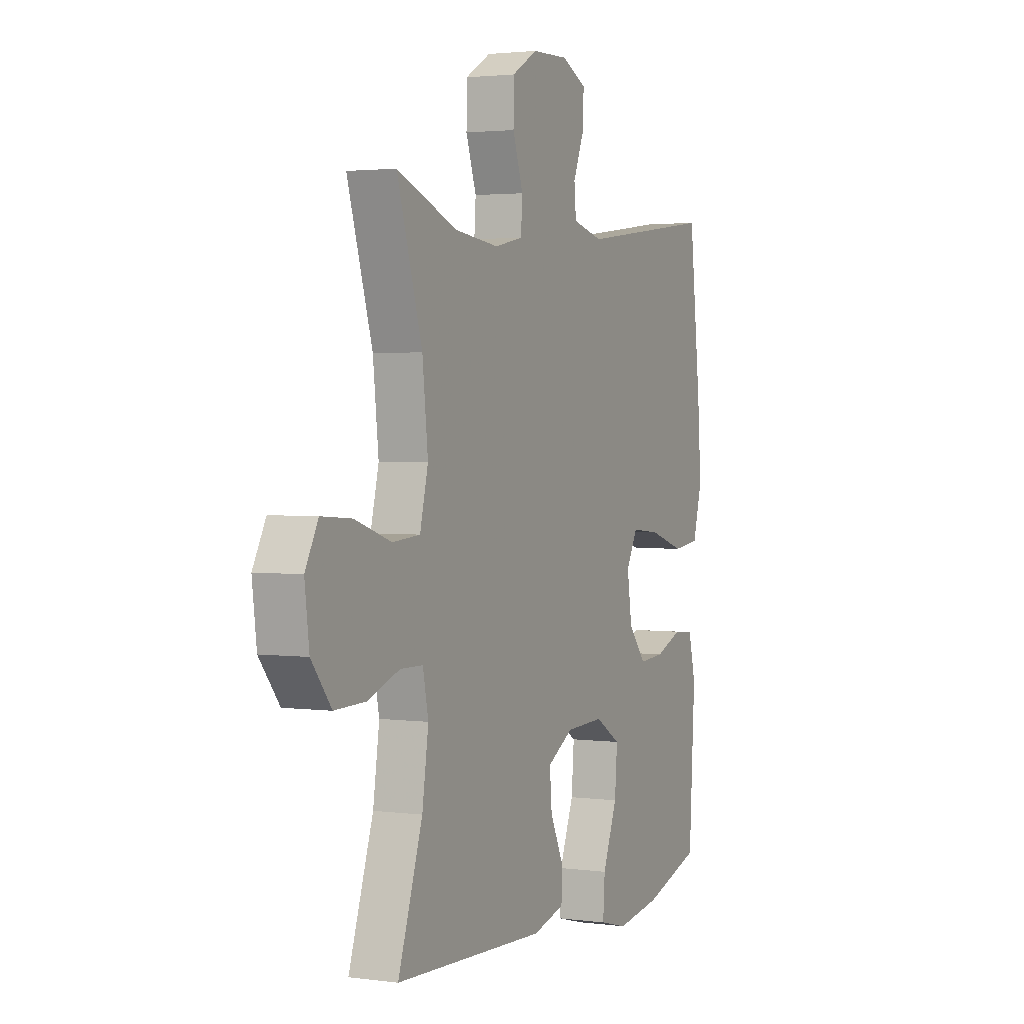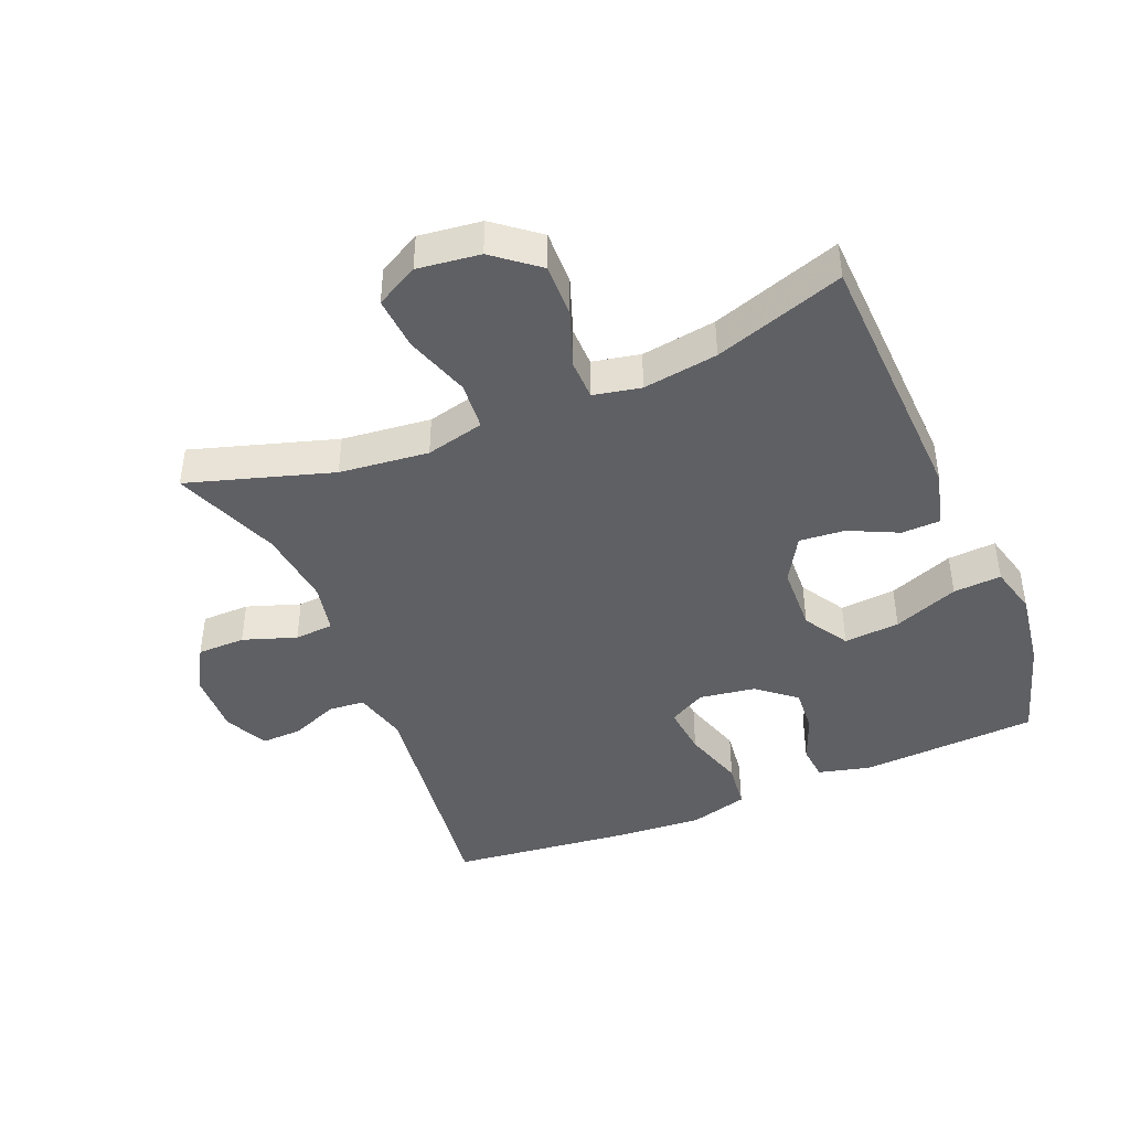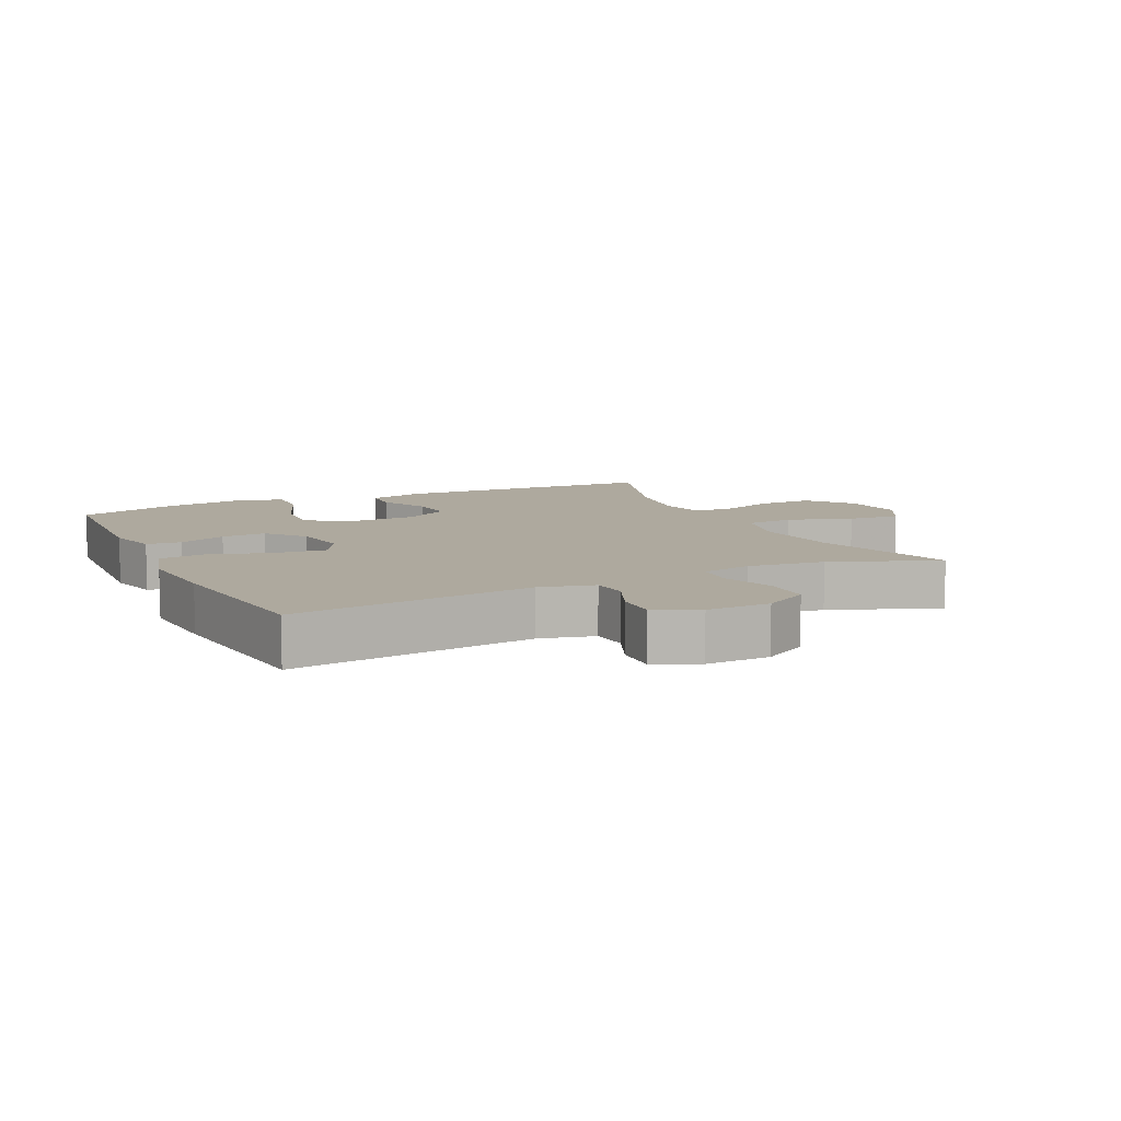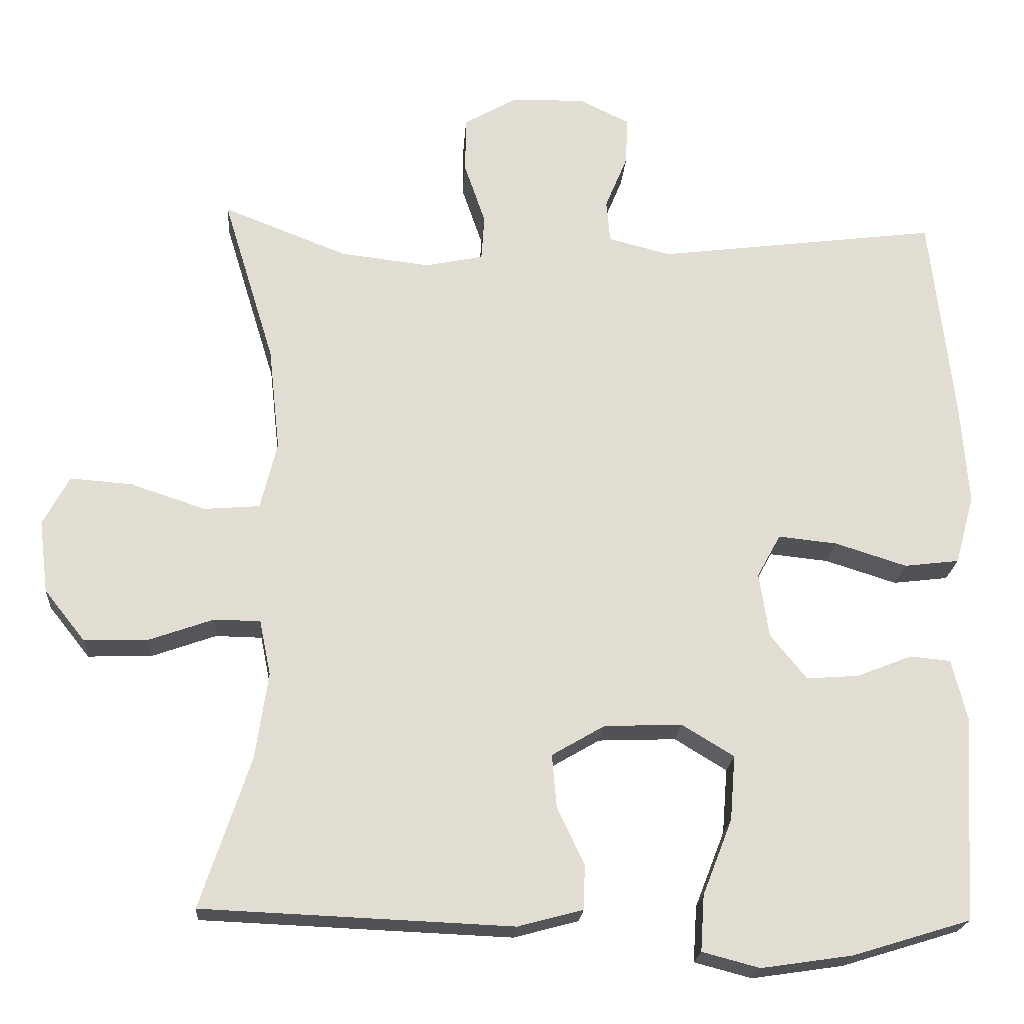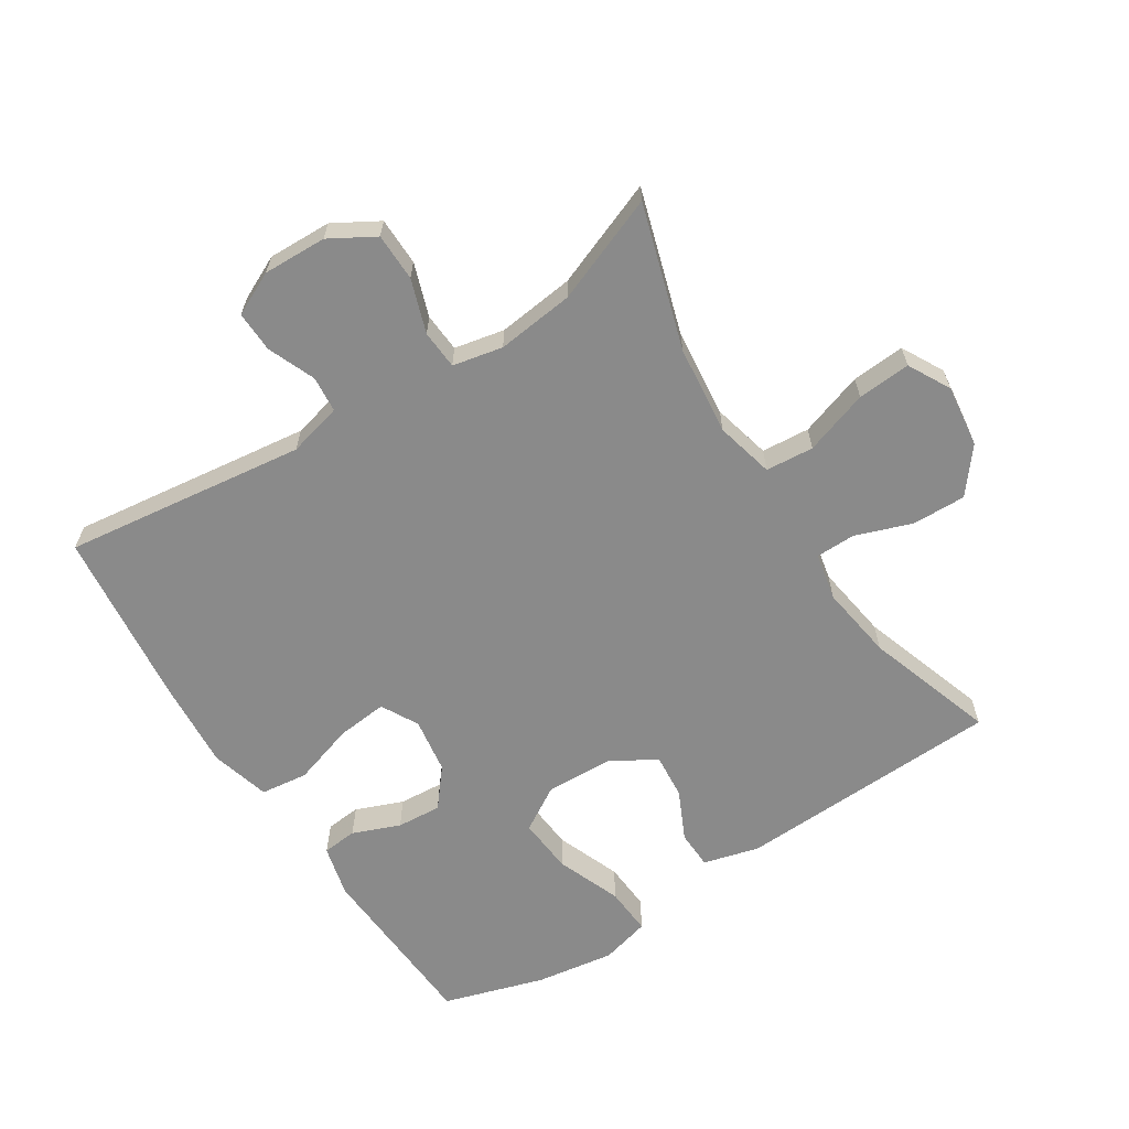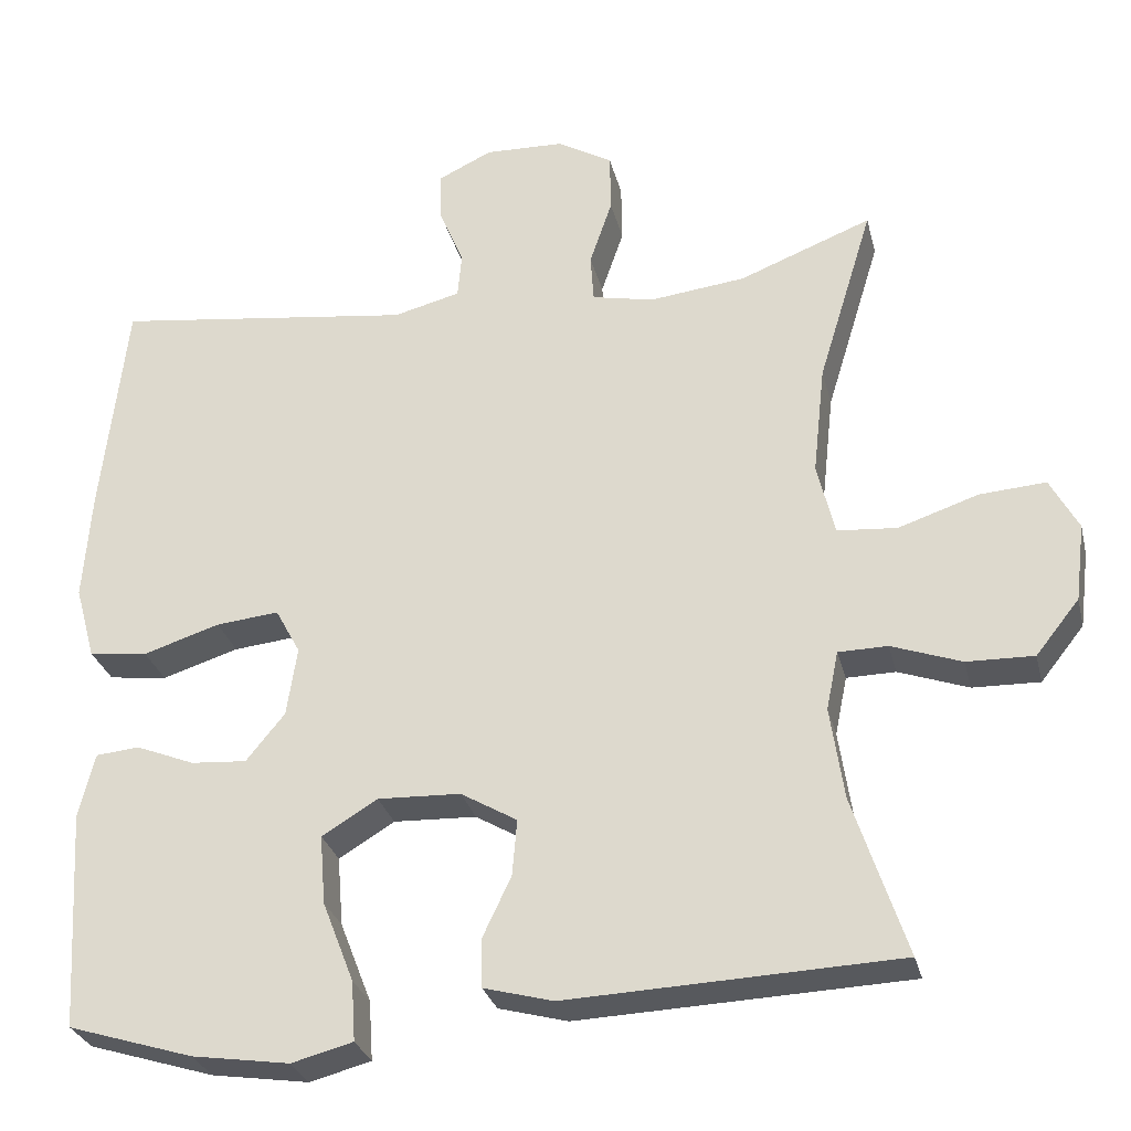
<metadata>
{"format":"obj","ext":"obj","renderer":"f3d","projection":"perspective","resolution":1024,"background":"white","views":[{"elev":2.4,"azim":115.1,"up":"+Z"},{"elev":-43.4,"azim":112.5,"up":"+Y"},{"elev":9.1,"azim":-25.5,"up":"+Y"},{"elev":-21.1,"azim":175.9,"up":"+Z"},{"elev":-63.4,"azim":32.6,"up":"+Y"},{"elev":-28.8,"azim":13.4,"up":"+Z"}]}
</metadata>
<code>
v -0.5 0.07 0.5
v -0.127 0.07 0.452
v -0.044 0.07 0.473
v -0.039 0.07 0.529
v -0.069 0.07 0.602
v -0.071 0.07 0.665
v -0.004 0.07 0.697
v 0.094 0.07 0.694
v 0.163 0.07 0.654
v 0.164 0.07 0.58
v 0.136 0.07 0.498
v 0.14 0.07 0.438
v 0.217 0.07 0.422
v 0.336 0.07 0.436
v 0.5 0.07 0.5
v 0.432 0.07 0.278
v 0.417 0.07 0.141
v 0.439 0.07 0.051
v 0.513 0.07 0.045
v 0.612 0.07 0.078
v 0.694 0.07 0.084
v 0.729 0.07 0.019
v 0.717 0.07 -0.077
v 0.663 0.07 -0.145
v 0.58 0.07 -0.143
v 0.493 0.07 -0.112
v 0.432 0.07 -0.113
v 0.417 0.07 -0.186
v 0.434 0.07 -0.301
v 0.5 0.07 -0.5
v 0.09 0.07 -0.517
v 0.004 0.07 -0.494
v 0.002 0.07 -0.435
v 0.038 0.07 -0.359
v 0.044 0.07 -0.289
v -0.026 0.07 -0.248
v -0.129 0.07 -0.244
v -0.198 0.07 -0.286
v -0.191 0.07 -0.372
v -0.152 0.07 -0.472
v -0.147 0.07 -0.546
v -0.223 0.07 -0.566
v -0.344 0.07 -0.548
v -0.5 0.07 -0.5
v -0.516 0.07 -0.227
v -0.496 0.07 -0.147
v -0.442 0.07 -0.142
v -0.369 0.07 -0.171
v -0.3 0.07 -0.176
v -0.252 0.07 -0.117
v -0.239 0.07 -0.031
v -0.27 0.07 0.026
v -0.348 0.07 0.018
v -0.443 0.07 -0.012
v -0.516 0.07 -0.003
v -0.541 0.07 0.088
v -0.531 0.07 0.225
v -0.5 0 0.5
v -0.127 0 0.452
v -0.044 0 0.473
v -0.039 0 0.529
v -0.069 0 0.602
v -0.071 0 0.665
v -0.004 0 0.697
v 0.094 0 0.694
v 0.163 0 0.654
v 0.164 0 0.58
v 0.136 0 0.498
v 0.14 0 0.438
v 0.217 0 0.422
v 0.336 0 0.436
v 0.5 0 0.5
v 0.432 0 0.278
v 0.417 0 0.141
v 0.439 0 0.051
v 0.513 0 0.045
v 0.612 0 0.078
v 0.694 0 0.084
v 0.729 0 0.019
v 0.717 0 -0.077
v 0.663 0 -0.145
v 0.58 0 -0.143
v 0.493 0 -0.112
v 0.432 0 -0.113
v 0.417 0 -0.186
v 0.434 0 -0.301
v 0.5 0 -0.5
v 0.09 0 -0.517
v 0.004 0 -0.494
v 0.002 0 -0.435
v 0.038 0 -0.359
v 0.044 0 -0.289
v -0.026 0 -0.248
v -0.129 0 -0.244
v -0.198 0 -0.286
v -0.191 0 -0.372
v -0.152 0 -0.472
v -0.147 0 -0.546
v -0.223 0 -0.566
v -0.344 0 -0.548
v -0.5 0 -0.5
v -0.516 0 -0.227
v -0.496 0 -0.147
v -0.442 0 -0.142
v -0.369 0 -0.171
v -0.3 0 -0.176
v -0.252 0 -0.117
v -0.239 0 -0.031
v -0.27 0 0.026
v -0.348 0 0.018
v -0.443 0 -0.012
v -0.516 0 -0.003
v -0.541 0 0.088
v -0.531 0 0.225
f 56 57 1 2
f 53 54 55 56
f 52 53 56 2
f 51 52 2 3
f 50 51 3
f 45 46 47 48
f 45 48 49
f 44 45 49
f 43 44 49 50
f 39 40 41 42
f 38 39 42 43
f 31 32 33 34
f 29 30 31 34
f 28 29 34 35
f 27 28 35 36
f 23 24 25 26
f 23 26 27
f 22 23 27
f 19 20 21 22
f 18 19 22 27
f 17 18 27 36
f 14 15 16
f 13 14 16 17
f 12 13 17 36
f 8 9 10 11
f 4 5 6 7
f 3 4 7 8
f 38 43 50 3
f 11 12 36 37
f 11 37 38
f 3 8 11 38
f 59 58 114 113
f 113 112 111 110
f 59 113 110 109
f 60 59 109 108
f 60 108 107
f 105 104 103 102
f 106 105 102
f 106 102 101
f 107 106 101 100
f 99 98 97 96
f 100 99 96 95
f 91 90 89 88
f 91 88 87 86
f 92 91 86 85
f 93 92 85 84
f 83 82 81 80
f 84 83 80
f 84 80 79
f 79 78 77 76
f 84 79 76 75
f 93 84 75 74
f 73 72 71
f 74 73 71 70
f 93 74 70 69
f 68 67 66 65
f 64 63 62 61
f 65 64 61 60
f 60 107 100 95
f 94 93 69 68
f 95 94 68
f 95 68 65 60
f 1 58 59 2
f 2 59 60 3
f 3 60 61 4
f 4 61 62 5
f 5 62 63 6
f 6 63 64 7
f 7 64 65 8
f 8 65 66 9
f 9 66 67 10
f 10 67 68 11
f 11 68 69 12
f 12 69 70 13
f 13 70 71 14
f 14 71 72 15
f 15 72 73 16
f 16 73 74 17
f 17 74 75 18
f 18 75 76 19
f 19 76 77 20
f 20 77 78 21
f 21 78 79 22
f 22 79 80 23
f 23 80 81 24
f 24 81 82 25
f 25 82 83 26
f 26 83 84 27
f 27 84 85 28
f 28 85 86 29
f 29 86 87 30
f 30 87 88 31
f 31 88 89 32
f 32 89 90 33
f 33 90 91 34
f 34 91 92 35
f 35 92 93 36
f 36 93 94 37
f 37 94 95 38
f 38 95 96 39
f 39 96 97 40
f 40 97 98 41
f 41 98 99 42
f 42 99 100 43
f 43 100 101 44
f 44 101 102 45
f 45 102 103 46
f 46 103 104 47
f 47 104 105 48
f 48 105 106 49
f 49 106 107 50
f 50 107 108 51
f 51 108 109 52
f 52 109 110 53
f 53 110 111 54
f 54 111 112 55
f 55 112 113 56
f 56 113 114 57
f 57 114 58 1

</code>
